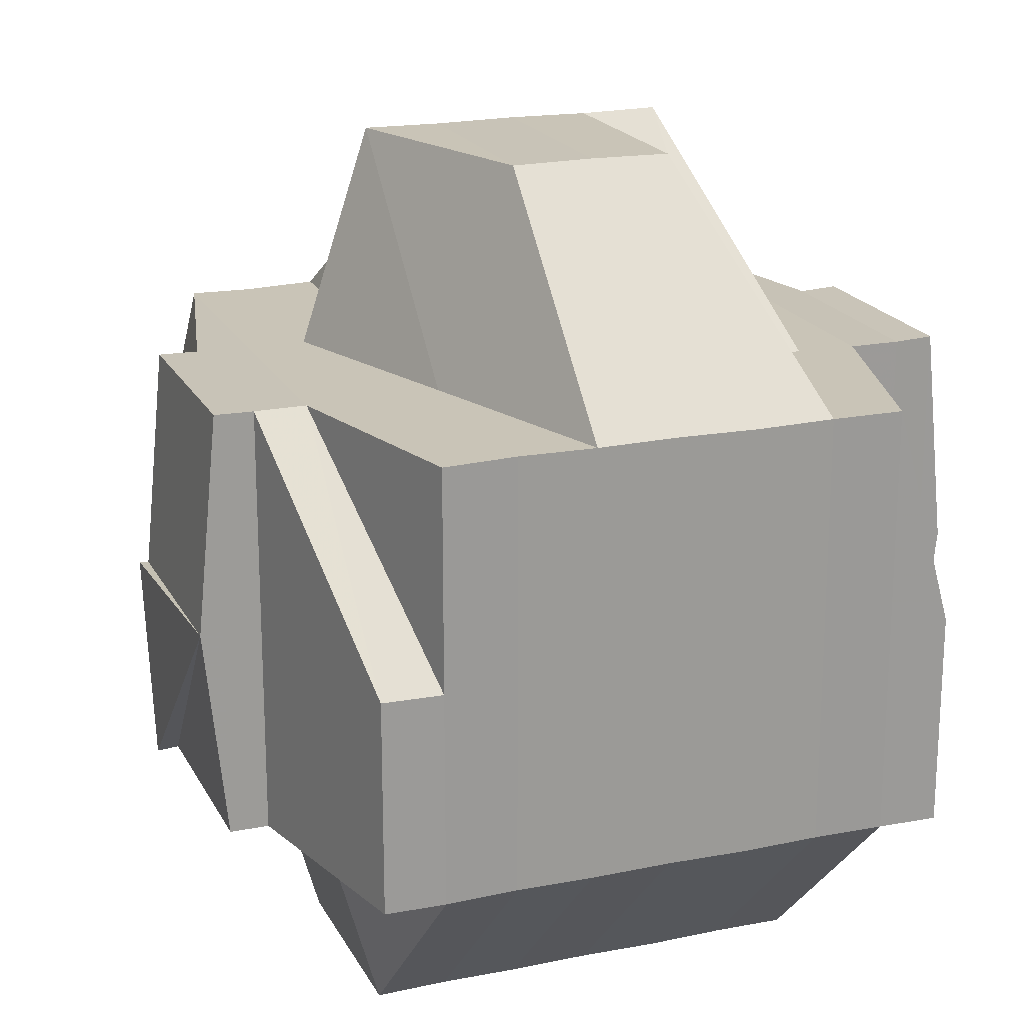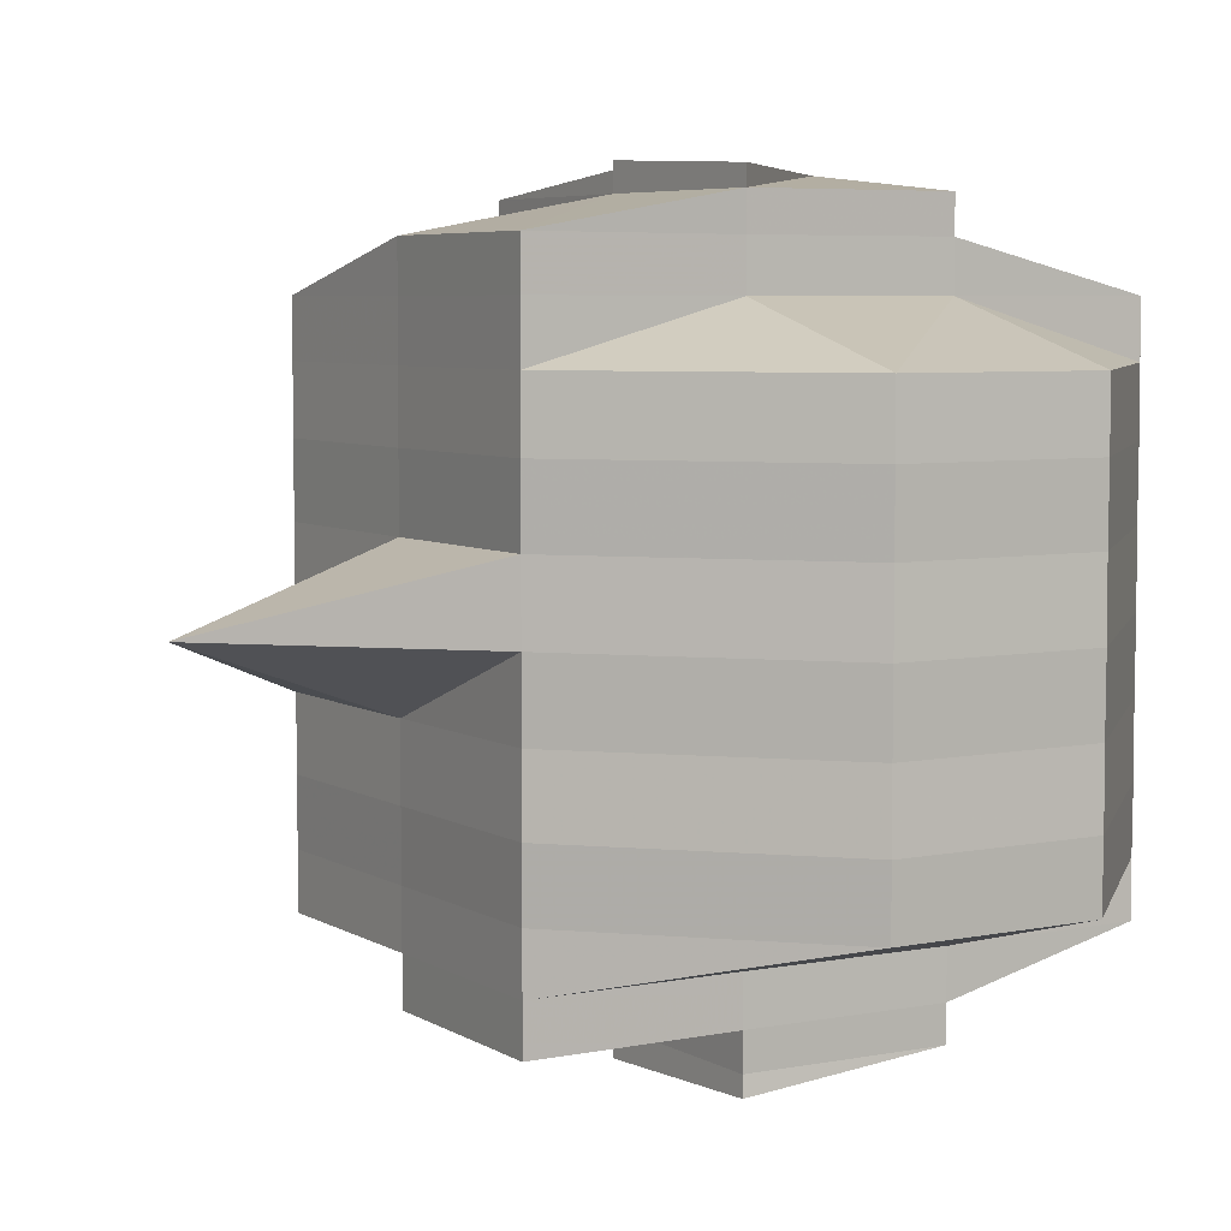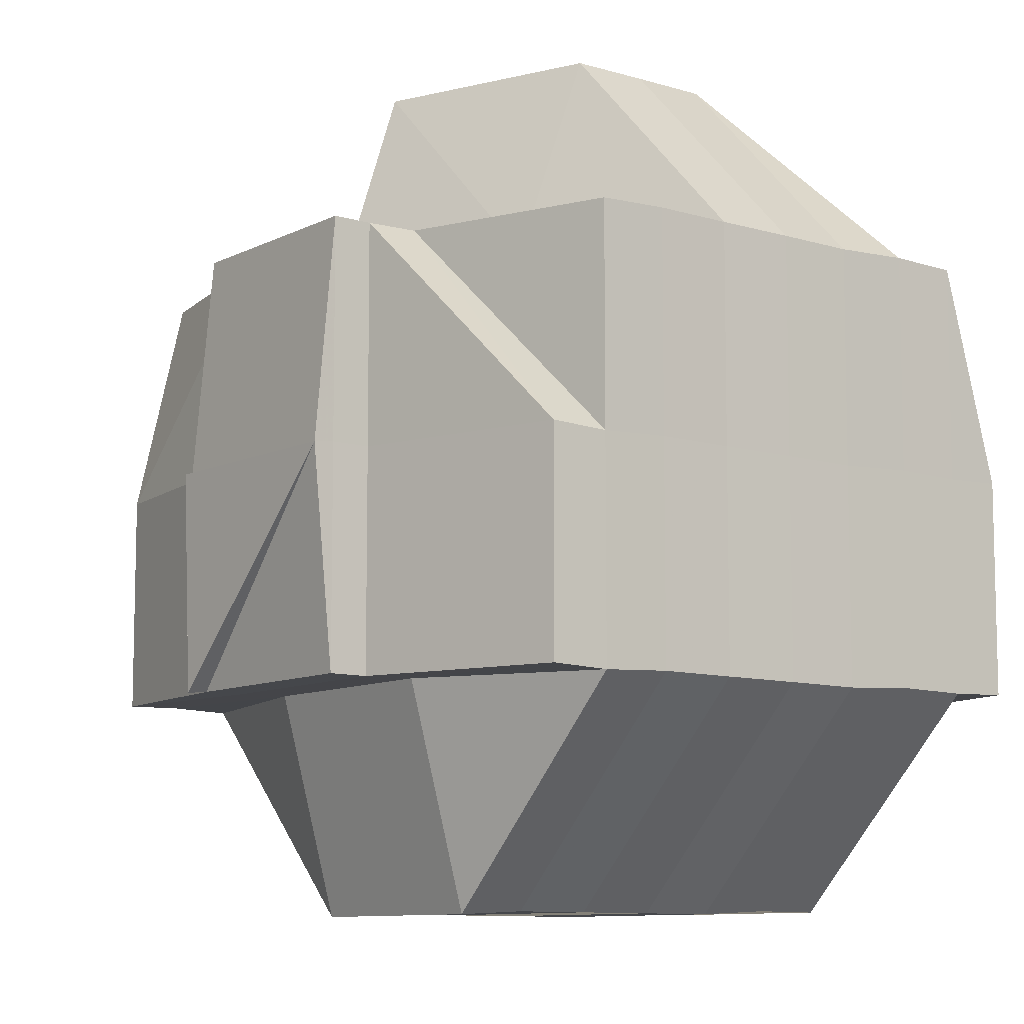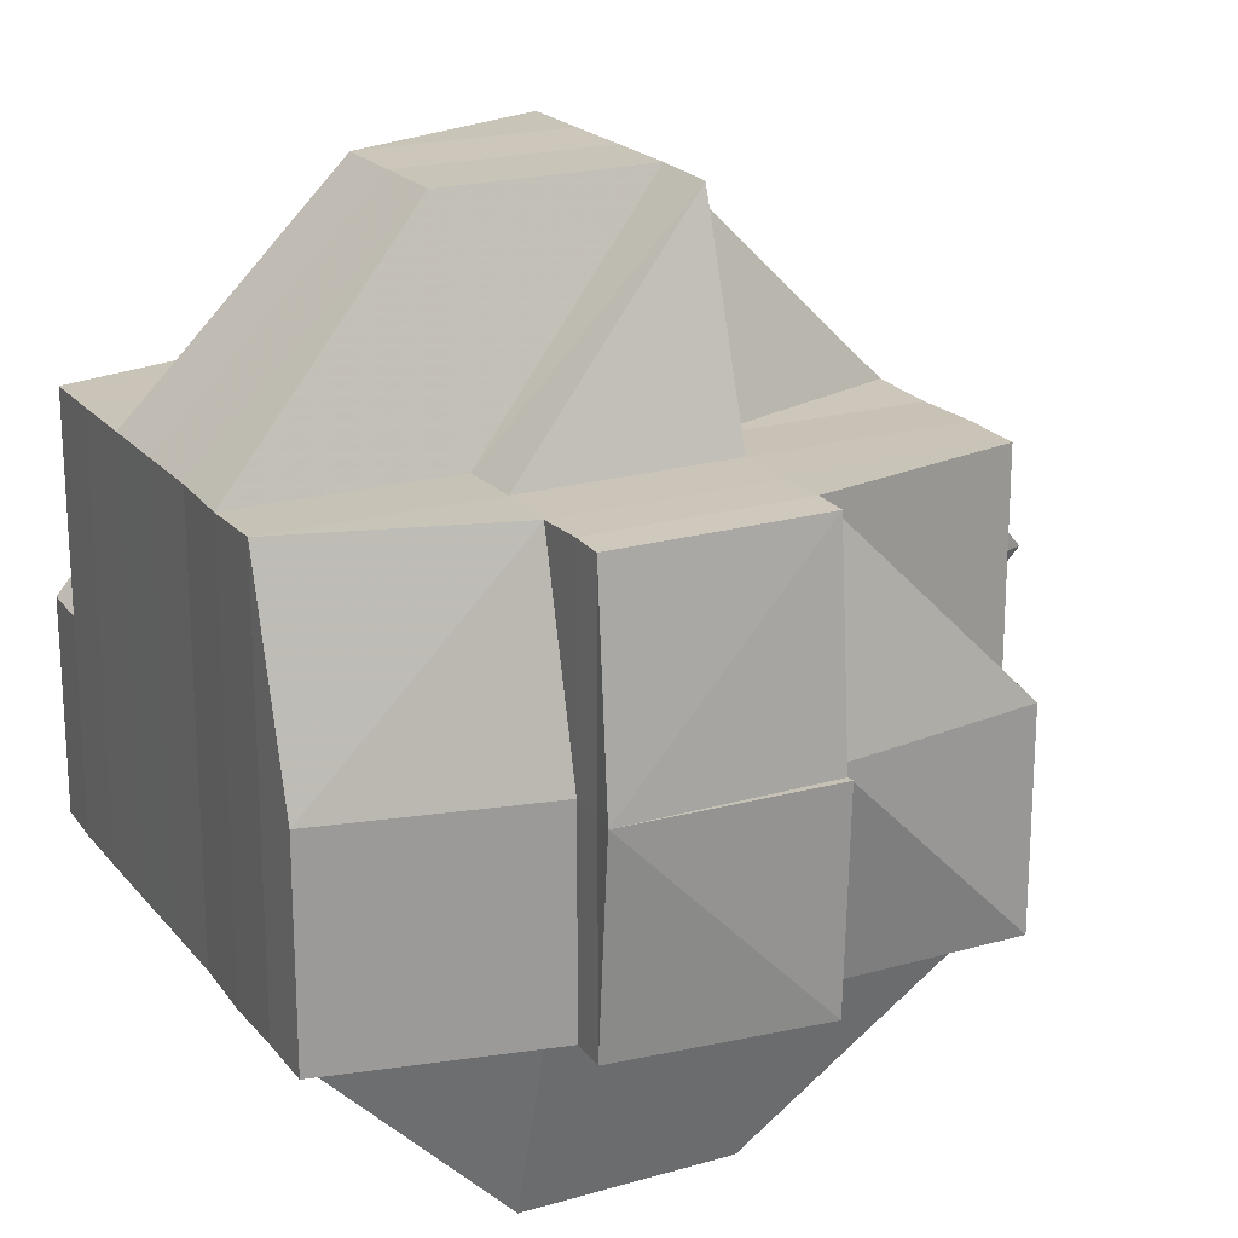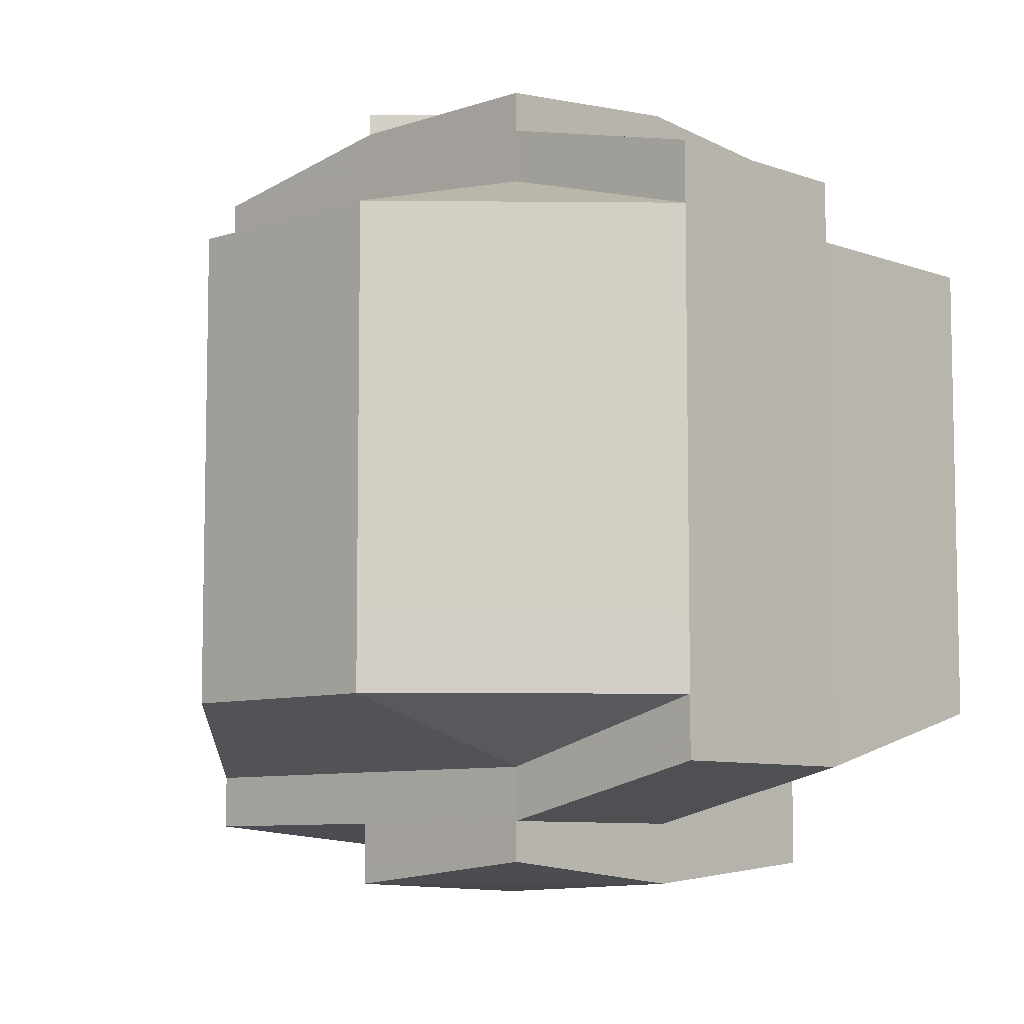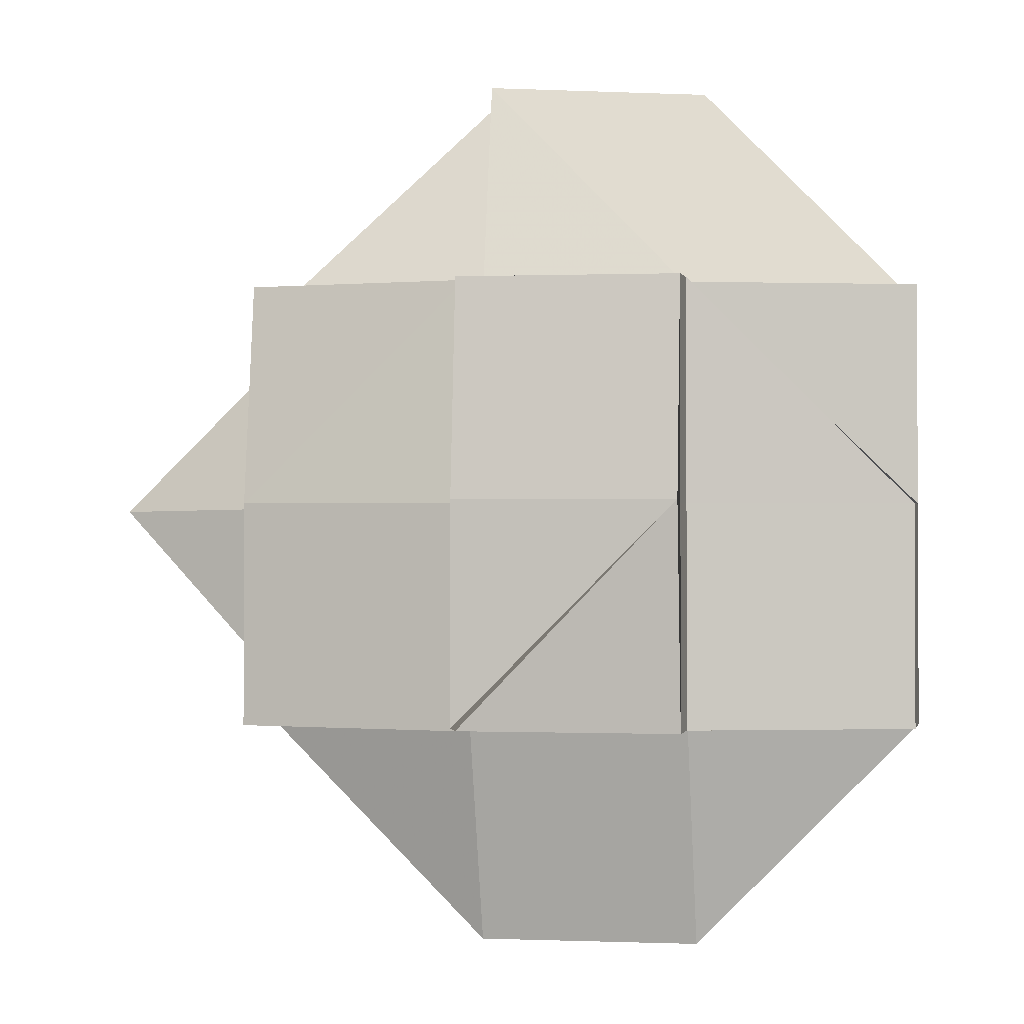
<metadata>
{"format":"obj","ext":"obj","renderer":"f3d","projection":"perspective","resolution":1024,"background":"white","views":[{"elev":19.8,"azim":69.4,"up":"+Y"},{"elev":5.8,"azim":-30.7,"up":"+Z"},{"elev":-8.7,"azim":52.1,"up":"+Y"},{"elev":20.6,"azim":152.8,"up":"+Y"},{"elev":-7.8,"azim":43.7,"up":"+Z"},{"elev":-1.5,"azim":8.5,"up":"+Y"}]}
</metadata>
<code>
o 1303
v 2236 1856 10.65
v 2236 1856 10.65
v 2236 1856 10.65
v 2236 1856 10.65
v 2236 1856 10.65
v 2236 1856 10.65
v 2236 1856 10.65
v 2236 1856 10.65
v 2236 1856 10.65
v 2236 1856 10.65
v 2236 1856 10.65
v 2236 1856 10.65
v 2236 1856 10.65
v 2236 1856 10.65
v 2236 1856 10.65
v 2236 1856 10.65
v 2236 1856 10.65
v 2236 1856 10.65
v 2236 1856 10.65
v 2236 1856 10.65
v 2236 1856 10.66
v 2236 1856 10.65
v 2236 1856 10.65
v 2236 1856 10.65
v 2236 1856 10.65
v 2236 1856 10.65
v 2236 1856 10.65
v 2236 1856 10.65
v 2236 1856 10.66
v 2236 1856 10.66
v 2236 1856 10.66
v 2236 1856 10.66
v 2236 1856 10.66
v 2236 1856 10.66
v 2236 1856 10.66
v 2236 1856 10.66
v 2236 1856 10.66
v 2236 1856 10.66
v 2236 1856 10.66
v 2236 1856 10.66
v 2236 1856 10.66
v 2236 1856 10.66
v 2236 1856 10.66
v 2236 1856 10.67
v 2236 1856 10.66
v 2236 1856 10.66
v 2236 1856 10.66
v 2236 1856 10.66
v 2236 1856 10.66
v 2236 1856 10.66
v 2236 1856 10.66
v 2236 1856 10.67
v 2236 1856 10.66
v 2236 1856 10.67
v 2236 1856 10.66
v 2236 1856 10.66
v 2236 1856 10.66
v 2236 1856 10.66
v 2236 1856 10.65
v 2236 1856 10.66
v 2236 1856 10.65
v 2236 1856 10.65
v 2236 1856 10.65
v 2236 1856 10.67
v 2236 1856 10.67
v 2236 1856 10.67
v 2236 1856 10.67
v 2236 1856 10.67
v 2236 1856 10.67
v 2236 1856 10.67
v 2236 1856 10.67
v 2236 1856 10.66
v 2236 1856 10.66
v 2236 1856 10.66
v 2236 1856 10.66
v 2236 1856 10.66
v 2236 1856 10.65
v 2236 1856 10.67
v 2236 1856 10.67
v 2236 1856 10.67
v 2236 1856 10.67
v 2236 1856 10.68
v 2236 1856 10.68
v 2236 1856 10.67
v 2236 1856 10.68
v 2236 1856 10.68
v 2236 1856 10.68
v 2236 1856 10.68
v 2236 1856 10.68
v 2236 1856 10.68
v 2236 1856 10.68
v 2236 1856 10.68
v 2236 1856 10.68
v 2236 1856 10.68
v 2236 1856 10.69
v 2236 1856 10.68
v 2236 1856 10.68
v 2236 1856 10.68
v 2236 1856 10.68
v 2236 1856 10.68
v 2236 1856 10.69
v 2236 1856 10.68
v 2236 1856 10.68
v 2236 1856 10.69
v 2236 1856 10.69
v 2236 1856 10.69
v 2236 1856 10.69
v 2236 1856 10.69
v 2236 1856 10.69
v 2236 1856 10.68
v 2236 1856 10.68
v 2236 1856 10.68
v 2236 1856 10.68
v 2236 1856 10.68
v 2236 1856 10.68
v 2236 1856 10.68
v 2236 1856 10.68
v 2236 1856 10.67
v 2236 1856 10.68
v 2236 1856 10.67
v 2236 1856 10.67
v 2236 1856 10.68
v 2236 1856 10.68
v 2236 1856 10.68
v 2236 1856 10.68
v 2236 1856 10.68
v 2236 1856 10.68
v 2236 1856 10.68
v 2236 1856 10.68
v 2236 1856 10.68
v 2236 1856 10.69
v 2236 1856 10.68
v 2236 1856 10.69
v 2236 1856 10.69
v 2236 1856 10.69
v 2236 1856 10.69
v 2236 1856 10.69
v 2236 1856 10.69
v 2236 1856 10.68
v 2236 1856 10.69
v 2236 1856 10.69
v 2236 1856 10.69
v 2236 1856 10.69
v 2236 1856 10.69
v 2236 1856 10.69
v 2236 1856 10.69
v 2236 1856 10.68
v 2236 1856 10.69
v 2236 1856 10.69
v 2236 1856 10.69
v 2236 1856 10.69
v 2236 1856 10.69
v 2236 1856 10.69
v 2236 1856 10.69
v 2236 1856 10.69
v 2236 1856 10.69
v 2236 1856 10.69
v 2236 1856 10.69
v 2236 1856 10.69
v 2236 1856 10.69
v 2236 1856 10.69
v 2236 1856 10.69
v 2236 1856 10.69
v 2236 1856 10.69
v 2236 1856 10.69
v 2236 1856 10.69
v 2236 1856 10.69
v 2236 1856 10.69
v 2236 1856 10.69
v 2236 1856 10.69
v 2236 1856 10.69
v 2236 1856 10.69
v 2236 1856 10.68
v 2236 1856 10.68
v 2236 1856 10.68
v 2236 1856 10.68
v 2236 1856 10.68
v 2236 1856 10.68
v 2236 1856 10.68
v 2236 1856 10.68
v 2236 1856 10.68
v 2236 1856 10.68
v 2236 1856 10.68
v 2236 1856 10.68
v 2236 1856 10.67
v 2236 1856 10.68
v 2236 1856 10.68
v 2236 1856 10.68
v 2236 1856 10.67
v 2236 1856 10.67
v 2236 1856 10.68
v 2236 1856 10.67
v 2236 1856 10.67
v 2236 1856 10.67
v 2236 1856 10.67
v 2236 1856 10.67
v 2236 1856 10.66
v 2236 1856 10.67
v 2236 1856 10.67
v 2236 1856 10.66
v 2236 1856 10.66
v 2236 1856 10.66
v 2236 1856 10.67
v 2236 1856 10.66
v 2236 1856 10.66
v 2236 1856 10.66
v 2236 1856 10.66
v 2236 1856 10.65
v 2236 1856 10.66
v 2236 1856 10.66
v 2236 1856 10.65
v 2236 1856 10.66
v 2236 1856 10.65
v 2236 1856 10.66
v 2236 1856 10.66
v 2236 1856 10.66
v 2236 1856 10.66
v 2236 1856 10.66
v 2236 1856 10.66
v 2236 1856 10.65
v 2236 1856 10.65
v 2236 1856 10.66
v 2236 1856 10.66
v 2236 1856 10.66
v 2236 1856 10.65
v 2236 1856 10.66
v 2236 1856 10.66
v 2236 1856 10.66
v 2236 1856 10.66
v 2236 1856 10.66
v 2236 1856 10.67
v 2236 1856 10.67
v 2236 1856 10.67
v 2236 1856 10.67
v 2236 1856 10.67
v 2236 1856 10.67
v 2236 1856 10.67
v 2236 1856 10.68
v 2236 1856 10.67
v 2236 1856 10.68
v 2236 1856 10.65
v 2236 1856 10.65
v 2236 1856 10.65
v 2236 1856 10.65
v 2236 1856 10.65
v 2236 1856 10.65
v 2236 1856 10.65
v 2236 1856 10.65
v 2236 1856 10.65
v 2236 1856 10.65
v 2236 1856 10.65
v 2236 1856 10.65
v 2236 1856 10.65
v 2236 1856 10.68
v 2236 1856 10.68
v 2236 1856 10.67
v 2236 1856 10.68
v 2236 1856 10.68
f 1 2 3
f 4 5 3
f 6 7 3
f 4 8 6
f 9 10 7
f 8 11 12
f 13 14 6
f 15 16 13
f 14 17 12
f 14 18 17
f 19 20 14
f 20 21 22
f 23 22 14
f 22 24 14
f 24 25 26
f 27 26 28
f 22 29 24
f 29 30 18
f 31 29 22
f 32 33 30
f 29 32 34
f 31 35 29
f 35 32 29
f 36 37 32
f 38 35 31
f 39 38 31
f 38 40 35
f 41 40 38
f 42 43 38
f 43 44 40
f 40 45 46
f 47 39 31
f 48 39 47
f 49 50 39
f 51 49 47
f 50 52 53
f 53 54 55
f 56 55 57
f 58 47 59
f 47 60 61
f 62 61 63
f 62 47 23
f 64 65 53
f 64 66 65
f 67 66 64
f 66 68 65
f 69 67 64
f 67 70 66
f 69 71 72
f 73 72 74
f 73 74 75
f 76 75 77
f 78 67 69
f 79 70 67
f 78 79 67
f 70 80 66
f 66 80 68
f 80 81 68
f 80 82 81
f 82 83 84
f 85 86 83
f 87 82 80
f 70 87 80
f 87 88 82
f 89 87 70
f 79 89 70
f 89 90 87
f 90 88 87
f 88 91 85
f 92 90 89
f 93 94 88
f 94 95 91
f 96 91 88
f 88 97 98
f 91 99 97
f 92 100 90
f 100 101 96
f 100 102 103
f 101 104 102
f 101 105 104
f 106 101 100
f 107 108 101
f 109 107 101
f 110 106 100
f 111 109 110
f 110 100 92
f 112 110 113
f 114 110 92
f 115 110 114
f 114 92 116
f 116 92 89
f 116 89 79
f 117 114 116
f 115 114 117
f 118 116 79
f 117 116 118
f 118 79 78
f 119 115 117
f 120 117 118
f 119 117 120
f 121 118 78
f 120 118 121
f 122 115 119
f 122 123 115
f 123 124 125
f 126 122 127
f 128 129 122
f 130 123 122
f 130 131 132
f 133 134 131
f 135 133 136
f 137 136 130
f 123 138 139
f 138 140 124
f 136 141 138
f 141 142 140
f 141 143 142
f 138 141 106
f 144 145 141
f 146 138 147
f 148 141 146
f 149 150 148
f 150 151 152
f 153 151 154
f 155 156 154
f 155 157 158
f 159 157 160
f 161 157 162
f 163 162 164
f 163 164 165
f 166 163 167
f 168 169 166
f 170 169 163
f 171 163 172
f 171 172 91
f 172 163 137
f 91 172 173
f 172 137 173
f 173 137 174
f 174 137 130
f 173 174 175
f 174 130 176
f 175 174 176
f 177 178 175
f 179 177 180
f 175 176 181
f 176 182 183
f 176 183 184
f 181 184 185
f 181 176 186
f 187 188 181
f 189 187 190
f 191 181 190
f 190 181 192
f 190 192 193
f 193 192 194
f 195 190 193
f 81 190 195
f 68 81 195
f 68 195 196
f 65 68 196
f 65 196 40
f 40 196 197
f 196 195 198
f 195 193 198
f 196 198 197
f 198 193 199
f 193 194 199
f 197 198 200
f 198 199 200
f 197 200 32
f 32 200 201
f 200 199 202
f 200 202 201
f 199 194 203
f 199 203 202
f 201 202 204
f 202 203 205
f 202 205 204
f 201 204 206
f 207 206 208
f 209 210 206
f 24 206 211
f 211 212 213
f 206 214 211
f 206 204 214
f 214 215 211
f 204 216 214
f 214 216 215
f 204 205 216
f 216 217 215
f 205 218 216
f 216 218 217
f 215 217 219
f 215 219 220
f 221 222 220
f 217 73 219
f 219 73 223
f 220 224 225
f 217 226 73
f 218 226 217
f 226 227 73
f 227 228 73
f 228 229 230
f 227 69 228
f 231 69 227
f 226 231 227
f 231 78 69
f 121 78 231
f 232 231 226
f 232 121 231
f 218 232 226
f 233 121 232
f 234 232 218
f 234 233 232
f 205 234 218
f 233 120 121
f 203 234 205
f 203 235 234
f 235 233 234
f 194 235 203
f 236 120 233
f 235 236 233
f 236 119 120
f 194 237 235
f 237 236 235
f 192 237 194
f 238 119 236
f 237 238 236
f 238 122 119
f 186 122 238
f 186 238 237
f 239 240 237
f 241 242 243
f 242 244 245
f 246 247 243
f 248 249 246
f 220 62 247
f 250 220 247
f 251 250 252
f 247 225 253
f 247 253 2
f 254 255 256
f 257 258 255

</code>
